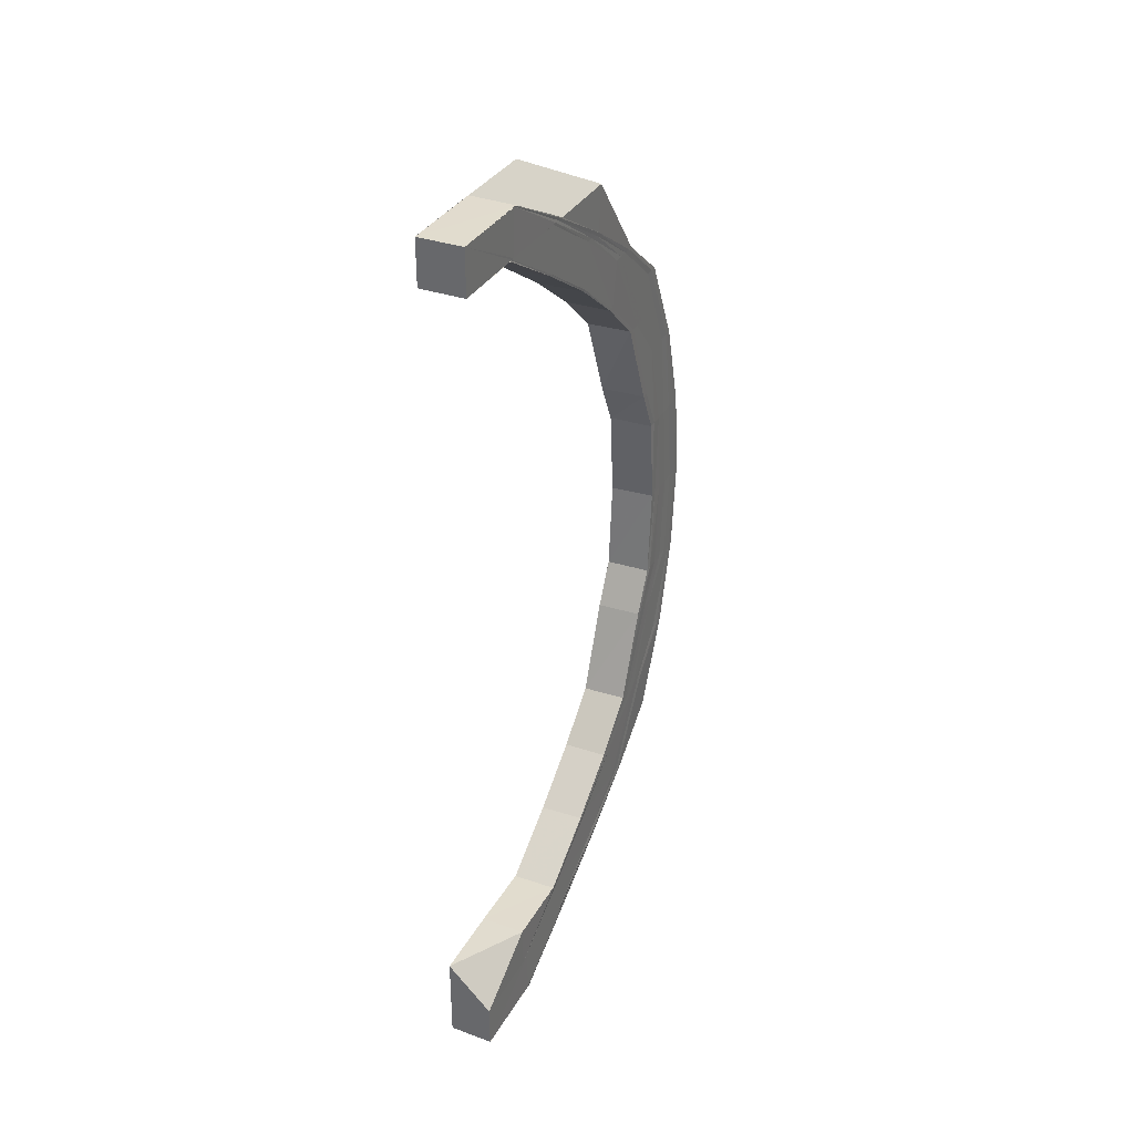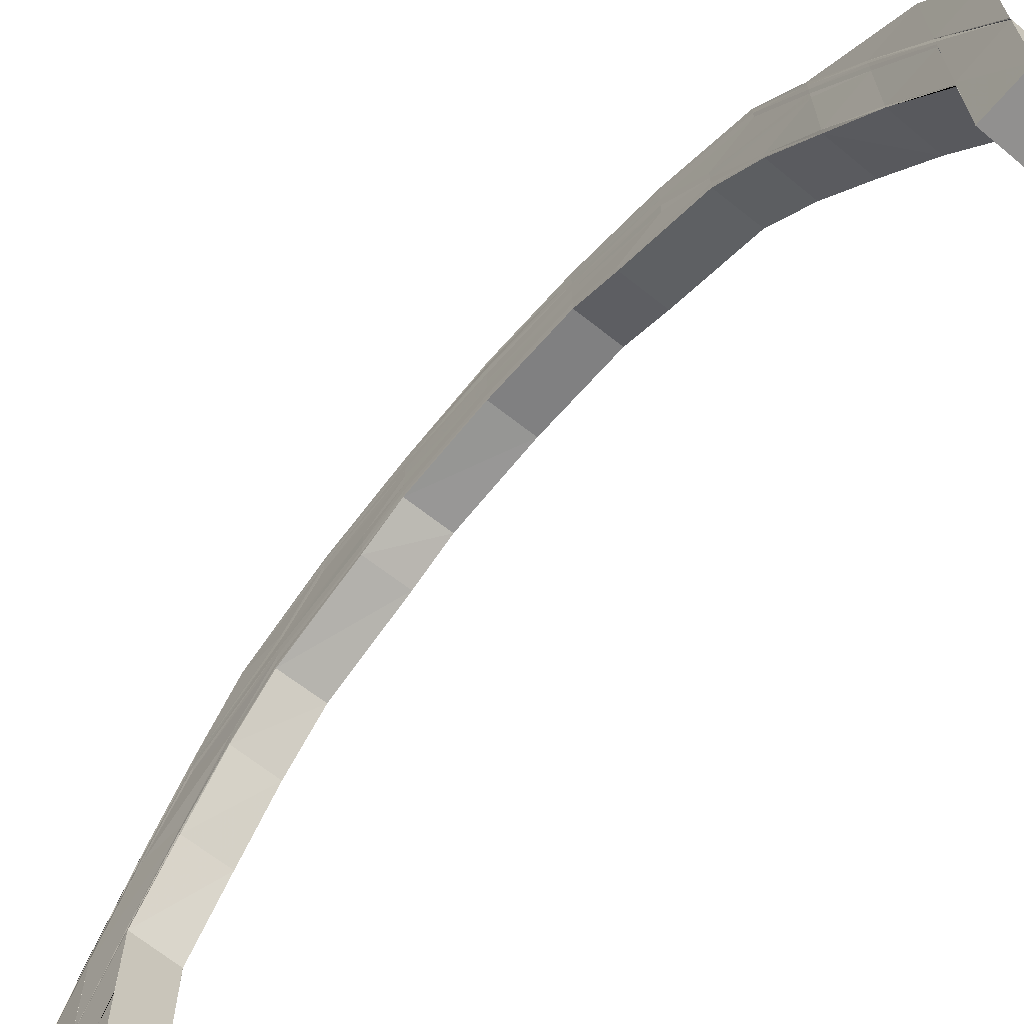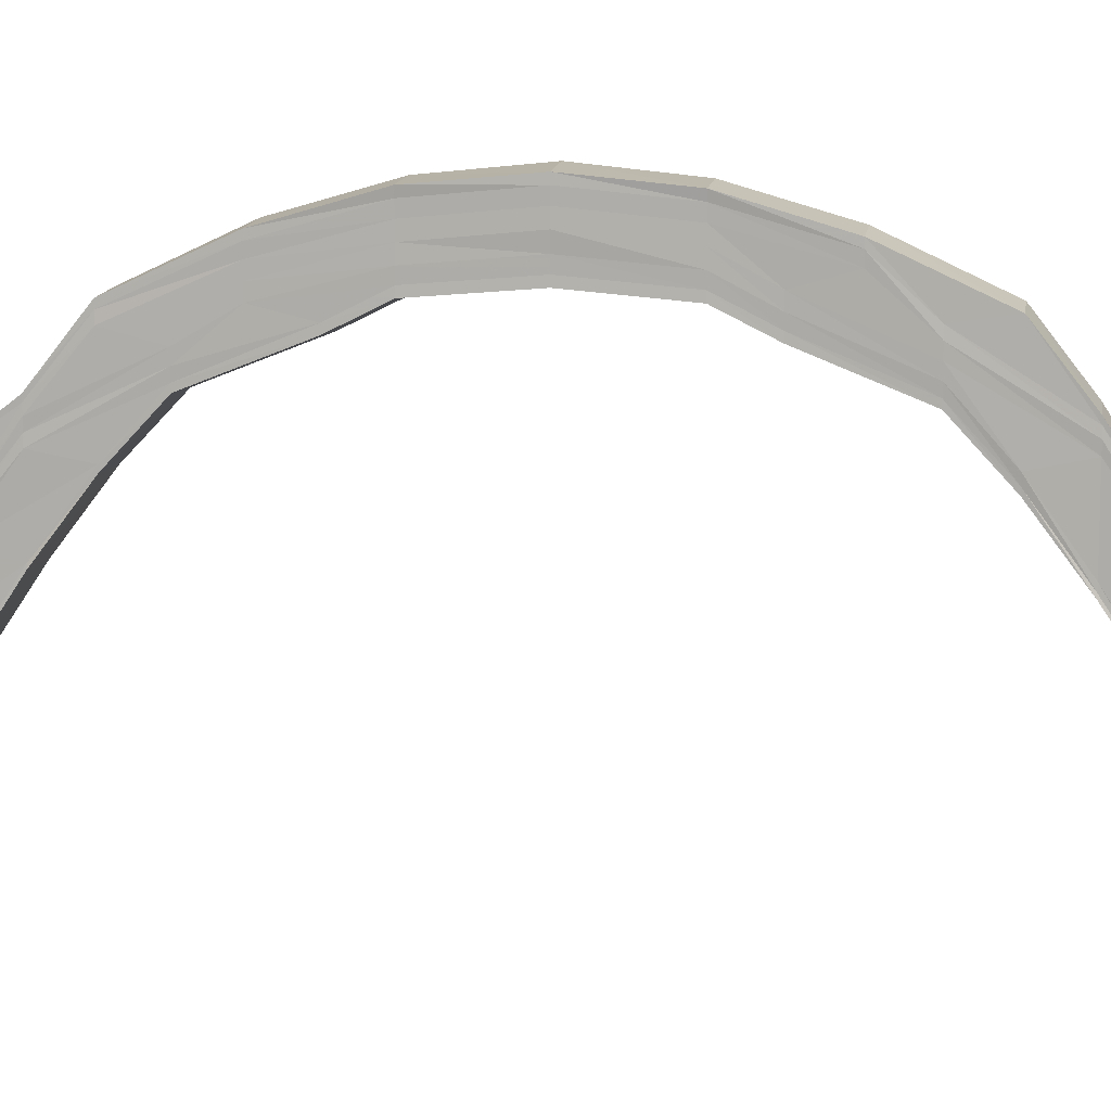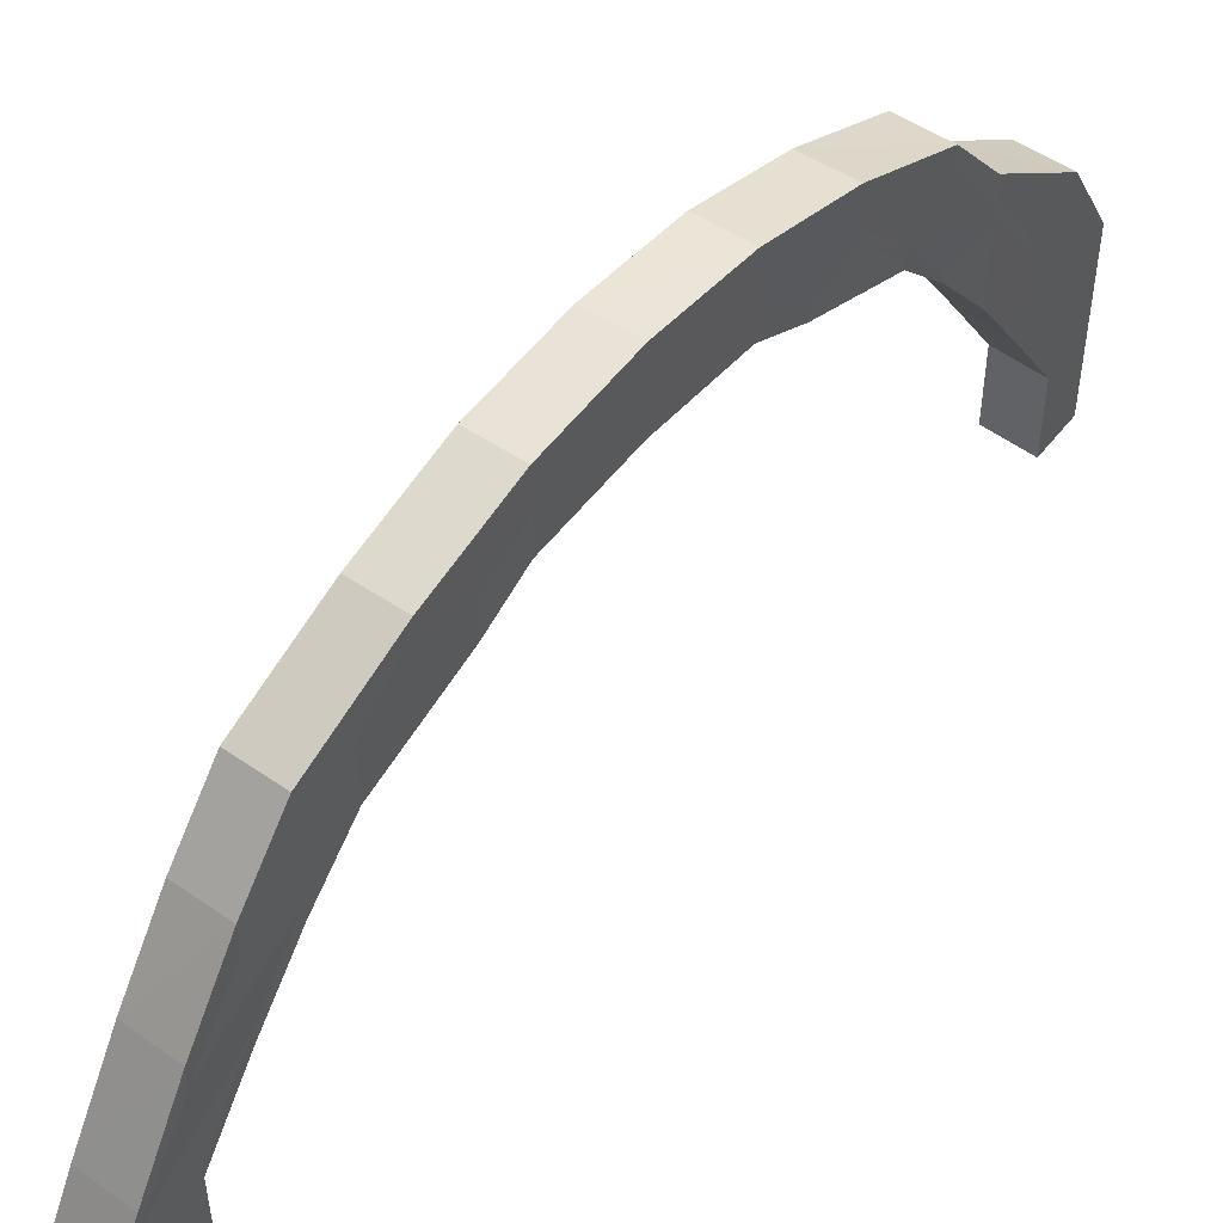
<metadata>
{"format":"obj","ext":"obj","renderer":"f3d","projection":"perspective","resolution":1024,"background":"white","views":[{"elev":34.2,"azim":-154.1,"up":"+Y"},{"elev":-66.1,"azim":139.9,"up":"+Z"},{"elev":10.4,"azim":-81.3,"up":"+Z"},{"elev":51.9,"azim":38.3,"up":"+Z"}]}
</metadata>
<code>
o 3693
v 2176 1876 12.1
v 2176 1876 12.1
v 2176 1876 12.08
v 2176 1876 12.12
v 2176 1876 12.08
v 2176 1876 12.08
v 2176 1876 12.08
v 2176 1876 12.08
v 2176 1876 12.08
v 2176 1876 12.08
v 2176 1876 12.1
v 2176 1876 12.08
v 2176 1876 12.1
v 2176 1876 12.08
v 2176 1876 12.1
v 2176 1876 12.12
v 2176 1876 12.13
v 2176 1876 12.12
v 2176 1876 12.15
v 2176 1876 12.13
v 2176 1876 12.16
v 2176 1876 12.15
v 2176 1875 12.16
v 2176 1876 12.16
v 2176 1875 12.17
v 2176 1875 12.16
v 2176 1875 12.17
v 2176 1875 12.17
v 2176 1875 12.17
v 2176 1875 12.17
v 2176 1875 12.16
v 2176 1875 12.17
v 2176 1875 12.16
v 2176 1875 12.16
v 2176 1875 12.15
v 2176 1875 12.16
v 2176 1875 12.13
v 2176 1875 12.15
v 2176 1875 12.12
v 2176 1875 12.13
v 2176 1875 12.17
v 2176 1875 12.17
v 2176 1875 12.16
v 2176 1875 12.15
v 2176 1875 12.13
v 2176 1875 12.16
v 2176 1875 12.16
v 2176 1875 12.15
v 2176 1875 12.13
v 2176 1875 12.12
v 2176 1875 12.17
v 2176 1875 12.16
v 2176 1875 12.15
v 2176 1875 12.17
v 2176 1875 12.17
v 2176 1875 12.18
v 2176 1875 12.17
v 2176 1875 12.18
v 2176 1875 12.16
v 2176 1875 12.18
v 2176 1875 12.17
v 2176 1875 12.17
v 2176 1875 12.17
v 2176 1875 12.18
v 2176 1875 12.17
v 2176 1875 12.17
v 2176 1876 12.17
v 2176 1876 12.17
v 2176 1875 12.17
v 2176 1875 12.16
v 2176 1876 12.16
v 2176 1876 12.16
v 2176 1876 12.16
v 2176 1876 12.16
v 2176 1876 12.15
v 2176 1876 12.15
v 2176 1876 12.15
v 2176 1876 12.15
v 2176 1876 12.13
v 2176 1876 12.14
v 2176 1876 12.13
v 2176 1876 12.13
v 2176 1876 12.12
v 2176 1876 12.12
v 2176 1876 12.12
v 2176 1876 12.12
v 2176 1876 12.1
v 2176 1876 12.1
v 2176 1876 12.1
v 2176 1876 12.08
v 2176 1876 12.1
v 2176 1876 12.1
v 2176 1876 12.08
v 2176 1876 12.1
v 2176 1876 12.12
v 2176 1876 12.1
v 2176 1876 12.12
v 2176 1876 12.1
v 2176 1876 12.1
v 2176 1876 12.12
v 2176 1876 12.12
v 2176 1876 12.1
v 2176 1876 12.14
v 2176 1876 12.14
v 2176 1876 12.15
v 2176 1876 12.12
v 2176 1876 12.12
v 2176 1876 12.14
v 2176 1876 12.14
v 2176 1876 12.12
v 2176 1876 12.15
v 2176 1876 12.16
v 2176 1876 12.16
v 2176 1876 12.17
v 2176 1876 12.17
v 2176 1876 12.17
v 2176 1876 12.18
v 2176 1876 12.18
v 2176 1875 12.18
v 2176 1875 12.18
v 2176 1875 12.19
v 2176 1875 12.19
v 2176 1875 12.18
v 2176 1875 12.18
v 2176 1875 12.18
v 2176 1875 12.18
v 2176 1875 12.17
v 2176 1875 12.17
v 2176 1875 12.16
v 2176 1875 12.16
v 2176 1875 12.14
v 2176 1875 12.14
v 2176 1875 12.12
v 2176 1875 12.12
v 2176 1875 12.1
v 2176 1875 12.1
v 2176 1875 12.08
v 2176 1875 12.1
v 2176 1875 12.1
v 2176 1875 12.1
v 2176 1875 12.12
v 2176 1875 12.1
v 2176 1875 12.12
v 2176 1875 12.14
v 2176 1875 12.14
v 2176 1875 12.16
v 2176 1875 12.12
v 2176 1875 12.14
v 2176 1875 12.12
v 2176 1875 12.15
v 2176 1875 12.17
v 2176 1875 12.15
v 2176 1875 12.14
v 2176 1875 12.12
v 2176 1875 12.1
v 2176 1875 12.1
v 2176 1875 12.17
v 2176 1875 12.18
v 2176 1875 12.12
v 2176 1875 12.16
v 2176 1875 12.1
v 2176 1875 12.08
v 2176 1875 12.13
v 2176 1875 12.12
v 2176 1875 12.1
v 2176 1875 12.12
v 2176 1875 12.12
v 2176 1875 12.13
v 2176 1875 12.13
v 2176 1875 12.15
v 2176 1875 12.1
v 2176 1875 12.08
v 2176 1875 12.08
v 2176 1875 12.15
v 2176 1875 12.16
v 2176 1875 12.08
v 2176 1875 12.08
v 2176 1875 12.16
v 2176 1875 12.16
v 2176 1875 12.16
v 2176 1875 12.17
v 2176 1875 12.17
v 2176 1875 12.17
v 2176 1875 12.17
v 2176 1875 12.17
v 2176 1875 12.17
v 2176 1875 12.16
v 2176 1875 12.16
v 2176 1876 12.16
v 2176 1876 12.16
v 2176 1876 12.15
v 2176 1876 12.15
v 2176 1876 12.13
v 2176 1876 12.13
v 2176 1876 12.12
v 2176 1876 12.12
v 2176 1876 12.1
v 2176 1876 12.13
v 2176 1876 12.15
v 2176 1876 12.12
v 2176 1876 12.16
v 2176 1876 12.12
v 2176 1876 12.1
v 2176 1876 12.13
v 2176 1876 12.15
v 2176 1876 12.16
v 2176 1876 12.15
v 2176 1876 12.16
v 2176 1876 12.13
v 2176 1876 12.1
v 2176 1876 12.12
v 2176 1876 12.1
v 2176 1876 12.12
v 2176 1876 12.13
v 2176 1876 12.15
v 2176 1876 12.14
v 2176 1876 12.16
v 2176 1876 12.12
v 2176 1876 12.15
v 2176 1876 12.16
v 2176 1876 12.14
v 2176 1876 12.15
v 2176 1876 12.16
v 2176 1876 12.17
v 2176 1876 12.17
v 2176 1876 12.17
v 2176 1875 12.18
v 2176 1875 12.17
v 2176 1875 12.18
v 2176 1875 12.17
v 2176 1875 12.16
v 2176 1875 12.17
v 2176 1875 12.16
v 2176 1875 12.17
v 2176 1875 12.17
v 2176 1875 12.17
v 2176 1875 12.18
v 2176 1875 12.18
v 2176 1875 12.17
v 2176 1875 12.18
v 2176 1875 12.18
v 2176 1875 12.18
v 2176 1875 12.18
v 2176 1875 12.18
v 2176 1875 12.18
v 2176 1875 12.18
v 2176 1876 12.18
v 2176 1875 12.19
v 2176 1875 12.18
v 2176 1875 12.18
v 2176 1875 12.18
v 2176 1875 12.17
v 2176 1875 12.18
v 2176 1875 12.19
v 2176 1875 12.19
v 2176 1875 12.16
v 2176 1875 12.17
v 2176 1875 12.18
v 2176 1875 12.18
v 2176 1875 12.14
v 2176 1875 12.16
v 2176 1876 12.18
v 2176 1876 12.18
v 2176 1875 12.12
v 2176 1875 12.14
v 2176 1875 12.1
v 2176 1875 12.12
v 2176 1876 12.17
v 2176 1876 12.17
v 2176 1876 12.16
v 2176 1876 12.16
v 2176 1876 12.14
v 2176 1876 12.14
v 2176 1876 12.16
v 2176 1876 12.14
v 2176 1876 12.17
v 2176 1876 12.14
v 2176 1876 12.16
v 2176 1876 12.17
v 2176 1876 12.18
v 2176 1876 12.12
v 2176 1876 12.12
v 2176 1876 12.1
v 2176 1876 12.1
v 2176 1876 12.12
v 2176 1876 12.14
v 2176 1876 12.15
v 2176 1876 12.17
v 2176 1876 12.18
v 2176 1875 12.18
v 2176 1875 12.18
v 2176 1875 12.19
v 2176 1875 12.18
v 2176 1875 12.18
v 2176 1875 12.17
v 2176 1875 12.18
v 2176 1875 12.18
v 2176 1875 12.17
v 2176 1875 12.16
v 2176 1875 12.17
v 2176 1875 12.17
v 2176 1875 12.16
v 2176 1875 12.14
v 2176 1875 12.17
v 2176 1875 12.16
v 2176 1875 12.15
v 2176 1875 12.14
v 2176 1875 12.12
v 2176 1875 12.1
v 2176 1875 12.12
v 2176 1875 12.14
v 2176 1875 12.15
v 2176 1875 12.12
v 2176 1875 12.1
v 2176 1875 12.1
v 2176 1875 12.08
v 2176 1875 12.08
v 2176 1875 12.08
v 2176 1875 12.08
v 2176 1875 12.08
v 2176 1875 12.08
v 2176 1875 12.1
v 2176 1875 12.08
v 2176 1875 12.1
v 2176 1875 12.1
v 2176 1875 12.1
v 2176 1875 12.12
v 2176 1875 12.12
v 2176 1875 12.13
v 2176 1875 12.12
v 2176 1875 12.1
v 2176 1875 12.13
v 2176 1875 12.15
v 2176 1875 12.12
v 2176 1875 12.13
v 2176 1875 12.12
v 2176 1875 12.1
v 2176 1875 12.08
v 2176 1875 12.12
v 2176 1875 12.13
v 2176 1875 12.14
v 2176 1875 12.14
v 2176 1875 12.15
v 2176 1875 12.15
v 2176 1875 12.16
v 2176 1875 12.16
v 2176 1875 12.17
v 2176 1875 12.15
v 2176 1875 12.16
v 2176 1875 12.17
v 2176 1875 12.17
v 2176 1875 12.15
v 2176 1875 12.16
v 2176 1875 12.16
v 2176 1875 12.16
v 2176 1875 12.16
v 2176 1875 12.17
v 2176 1875 12.17
v 2176 1875 12.17
v 2176 1875 12.17
v 2176 1876 12.16
v 2176 1876 12.14
v 2176 1876 12.17
v 2176 1876 12.16
v 2176 1876 12.17
v 2176 1876 12.18
v 2176 1876 12.18
v 2176 1875 12.18
v 2176 1875 12.18
v 2176 1875 12.18
v 2176 1875 12.18
v 2176 1875 12.18
v 2176 1875 12.19
v 2176 1875 12.18
v 2176 1875 12.18
v 2176 1875 12.18
v 2176 1875 12.17
v 2176 1875 12.18
v 2176 1875 12.15
f 1 2 3
f 1 4 2
f 5 2 6
f 7 8 5
f 8 9 10
f 6 11 12
f 11 13 14
f 15 16 13
f 16 17 18
f 17 19 20
f 19 21 22
f 21 23 24
f 23 25 26
f 25 27 28
f 27 29 30
f 29 31 32
f 31 33 34
f 33 35 36
f 35 37 38
f 37 39 40
f 34 41 42
f 36 43 41
f 38 44 43
f 40 45 44
f 46 47 41
f 47 48 43
f 48 49 44
f 49 50 45
f 51 46 42
f 43 44 52
f 44 45 53
f 44 53 52
f 43 52 54
f 41 43 54
f 42 41 55
f 41 54 55
f 42 55 56
f 54 52 57
f 55 54 58
f 54 57 58
f 52 59 57
f 52 53 59
f 55 58 60
f 56 55 60
f 61 42 56
f 32 42 61
f 62 51 61
f 61 56 63
f 56 60 64
f 63 56 64
f 65 61 63
f 30 61 65
f 66 62 65
f 65 63 67
f 63 64 68
f 67 63 68
f 69 65 67
f 28 65 69
f 70 66 69
f 69 67 71
f 67 68 72
f 71 67 72
f 73 69 71
f 26 69 73
f 74 70 73
f 73 71 75
f 71 72 76
f 75 71 76
f 77 73 75
f 24 73 77
f 78 74 77
f 77 75 79
f 75 76 80
f 79 75 80
f 81 77 79
f 22 77 81
f 82 78 81
f 81 79 83
f 79 80 84
f 83 79 84
f 85 81 83
f 20 81 85
f 86 82 85
f 85 83 87
f 88 86 89
f 89 85 87
f 18 85 89
f 12 87 90
f 90 91 5
f 87 92 93
f 92 94 93
f 92 84 94
f 84 95 94
f 94 95 96
f 84 80 95
f 96 97 91
f 95 97 96
f 91 98 3
f 99 100 98
f 97 101 102
f 80 103 95
f 95 103 97
f 80 76 103
f 103 104 97
f 76 105 103
f 103 105 104
f 76 72 105
f 97 104 106
f 106 107 98
f 106 108 107
f 104 108 106
f 108 109 110
f 104 111 108
f 105 111 104
f 112 113 109
f 114 115 113
f 111 116 112
f 117 118 115
f 119 120 118
f 121 122 120
f 123 124 122
f 125 126 124
f 127 128 126
f 129 130 128
f 131 132 130
f 133 134 132
f 135 136 134
f 135 137 138
f 139 137 140
f 141 140 133
f 139 140 141
f 140 142 143
f 141 143 144
f 145 141 131
f 145 144 146
f 147 141 145
f 148 147 145
f 149 147 148
f 148 145 150
f 150 145 129
f 150 146 151
f 152 148 150
f 153 149 148
f 153 148 152
f 154 149 153
f 154 155 149
f 156 155 154
f 152 150 157
f 157 150 127
f 157 151 158
f 159 156 154
f 160 152 157
f 161 156 159
f 161 162 156
f 159 154 163
f 163 154 153
f 45 159 163
f 164 159 45
f 45 163 53
f 165 161 164
f 166 165 164
f 166 167 168
f 169 168 170
f 171 172 161
f 172 173 161
f 174 170 175
f 176 173 177
f 178 175 179
f 180 179 181
f 182 181 183
f 184 183 185
f 186 185 187
f 188 187 189
f 190 189 191
f 192 191 193
f 194 193 195
f 196 195 197
f 198 199 194
f 200 198 196
f 199 201 192
f 200 202 203
f 198 204 202
f 199 205 204
f 201 206 205
f 207 199 198
f 208 201 199
f 207 208 199
f 209 198 200
f 209 207 198
f 210 200 11
f 211 200 210
f 211 209 200
f 212 211 210
f 213 211 212
f 214 209 211
f 213 214 211
f 215 207 209
f 214 215 209
f 216 214 213
f 215 217 207
f 217 208 207
f 218 216 213
f 219 215 214
f 216 219 214
f 220 217 215
f 219 220 215
f 221 216 218
f 4 221 218
f 222 219 216
f 221 222 216
f 223 220 219
f 222 223 219
f 220 224 217
f 223 225 220
f 225 224 220
f 224 226 217
f 217 226 208
f 225 227 224
f 226 228 208
f 208 228 201
f 224 229 226
f 227 229 224
f 226 230 228
f 229 230 226
f 228 231 201
f 201 231 190
f 230 232 228
f 228 232 231
f 231 233 206
f 232 234 231
f 231 234 188
f 234 235 233
f 232 236 234
f 230 237 232
f 237 236 232
f 238 237 230
f 229 238 230
f 237 239 236
f 240 238 229
f 227 240 229
f 238 241 237
f 241 239 237
f 240 242 238
f 242 241 238
f 243 240 227
f 244 242 240
f 243 244 240
f 245 243 227
f 245 227 225
f 246 244 243
f 247 245 225
f 247 225 223
f 248 243 245
f 248 246 243
f 249 246 248
f 250 251 249
f 251 252 253
f 254 250 255
f 252 256 257
f 258 254 259
f 256 260 261
f 262 258 263
f 260 264 265
f 264 266 267
f 268 262 269
f 270 268 271
f 272 270 273
f 271 274 275
f 269 276 274
f 277 278 275
f 278 279 274
f 279 280 276
f 281 277 282
f 107 282 283
f 283 282 284
f 282 285 284
f 284 285 1
f 285 4 1
f 285 286 4
f 275 286 285
f 275 274 286
f 286 221 4
f 274 287 286
f 286 287 221
f 274 276 287
f 287 222 221
f 287 288 222
f 276 288 287
f 288 223 222
f 288 247 223
f 276 289 288
f 289 247 288
f 263 289 276
f 280 290 289
f 289 291 247
f 259 291 289
f 291 245 247
f 290 292 291
f 291 248 245
f 255 248 291
f 292 293 248
f 293 294 246
f 294 295 296
f 253 296 246
f 246 296 244
f 296 297 244
f 244 297 242
f 296 298 297
f 257 298 296
f 295 299 298
f 297 300 242
f 242 300 241
f 298 301 297
f 297 301 300
f 298 302 301
f 261 302 298
f 299 303 302
f 300 304 241
f 241 304 239
f 301 305 300
f 300 305 304
f 302 306 301
f 301 306 305
f 302 307 306
f 265 307 302
f 303 308 307
f 308 309 310
f 267 310 307
f 307 311 306
f 307 310 311
f 306 311 312
f 306 312 305
f 310 313 311
f 310 314 313
f 138 314 310
f 314 315 313
f 316 317 138
f 316 318 319
f 173 316 139
f 173 316 320
f 317 321 322
f 321 323 324
f 325 320 165
f 326 320 325
f 326 325 327
f 327 328 329
f 330 326 327
f 331 326 330
f 330 327 332
f 332 327 169
f 332 329 333
f 334 331 330
f 322 331 334
f 335 330 332
f 334 330 335
f 336 322 334
f 337 338 322
f 315 338 337
f 315 337 339
f 313 315 339
f 336 334 340
f 340 334 335
f 339 336 341
f 341 336 340
f 313 339 342
f 342 339 341
f 311 313 342
f 311 342 312
f 342 341 343
f 312 342 343
f 341 340 344
f 343 341 344
f 312 343 345
f 305 312 345
f 305 345 304
f 345 343 346
f 343 344 346
f 304 345 347
f 345 346 347
f 304 347 239
f 344 340 348
f 340 335 348
f 346 344 349
f 344 348 349
f 347 346 350
f 346 349 350
f 239 347 351
f 347 350 351
f 239 351 236
f 348 335 352
f 335 332 352
f 352 332 174
f 352 333 353
f 348 352 354
f 349 348 354
f 354 352 178
f 354 353 355
f 349 354 356
f 356 354 180
f 356 355 357
f 350 349 356
f 350 356 358
f 358 356 182
f 358 357 359
f 351 350 358
f 351 358 360
f 360 359 235
f 360 358 184
f 236 351 360
f 236 360 234
f 234 360 186
f 111 361 362
f 116 363 361
f 364 116 111
f 105 364 111
f 72 364 105
f 72 68 364
f 68 365 364
f 364 365 116
f 68 64 365
f 365 366 116
f 116 366 114
f 366 367 363
f 64 368 365
f 365 368 366
f 64 60 368
f 368 369 366
f 366 369 117
f 369 370 367
f 60 371 368
f 368 371 369
f 60 58 371
f 371 372 369
f 369 372 119
f 372 373 370
f 58 374 371
f 371 374 372
f 58 57 374
f 374 375 372
f 372 375 121
f 375 376 373
f 57 377 374
f 374 377 375
f 57 59 377
f 377 378 375
f 378 158 376
f 375 378 123
f 377 160 378
f 59 160 377
f 160 157 378
f 378 157 125
f 59 379 160
f 379 152 160
f 53 379 59
f 379 153 152
f 53 163 379
f 163 153 379

</code>
